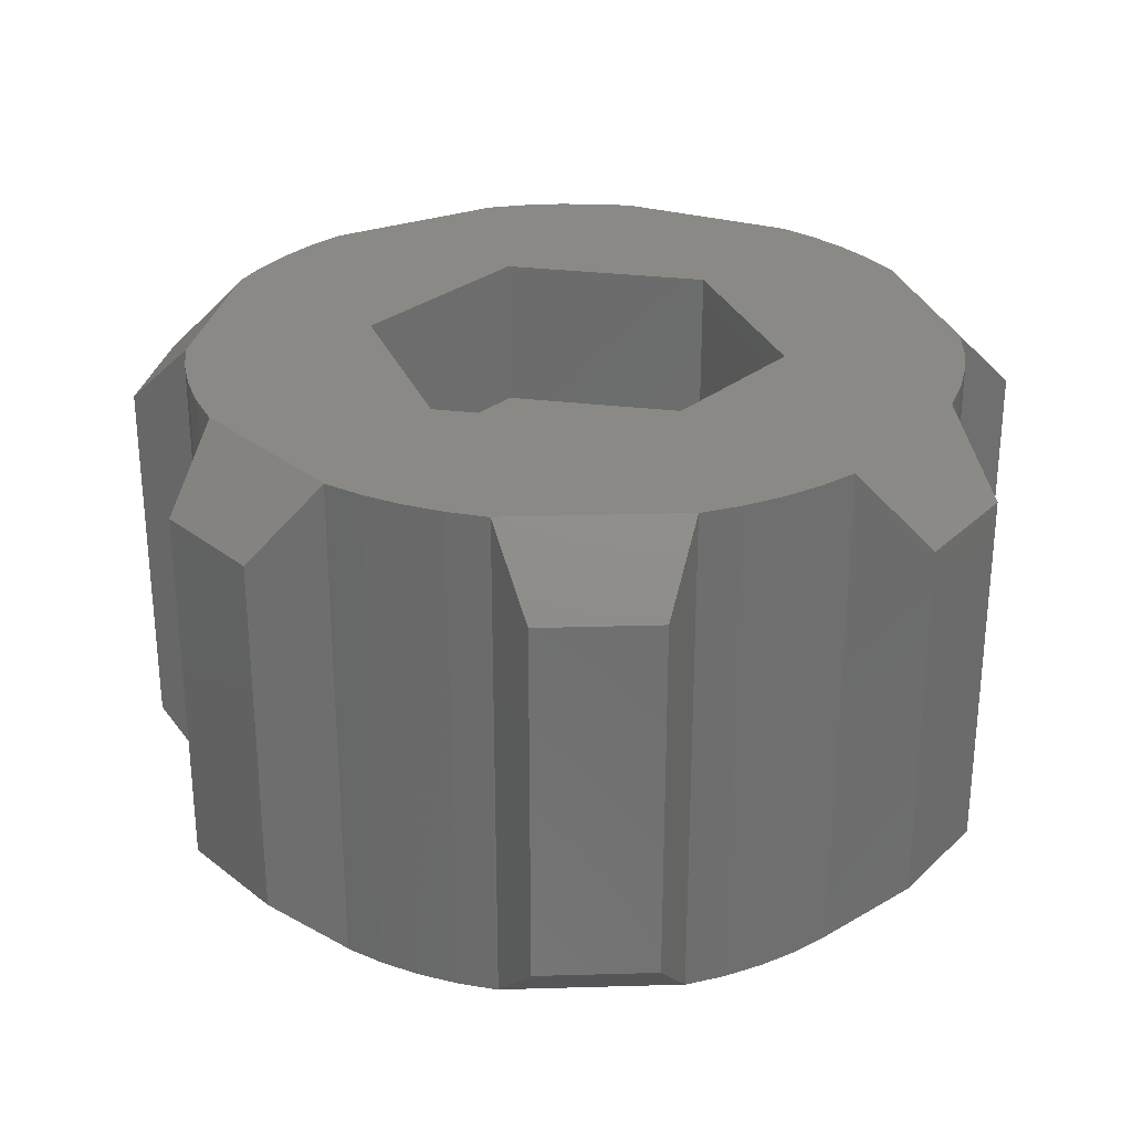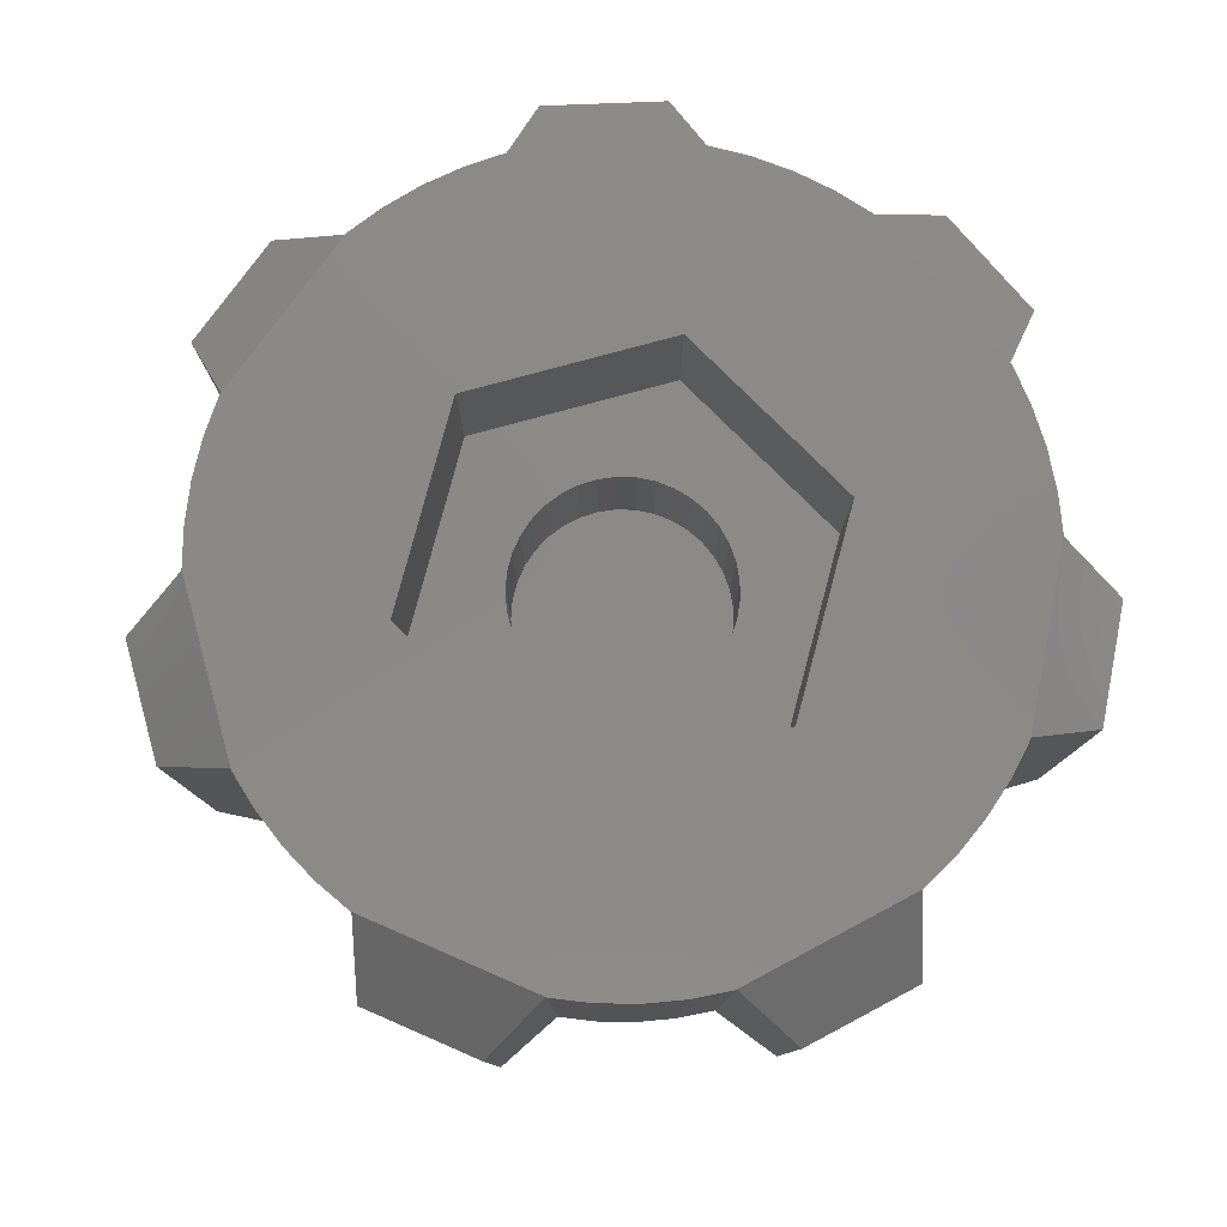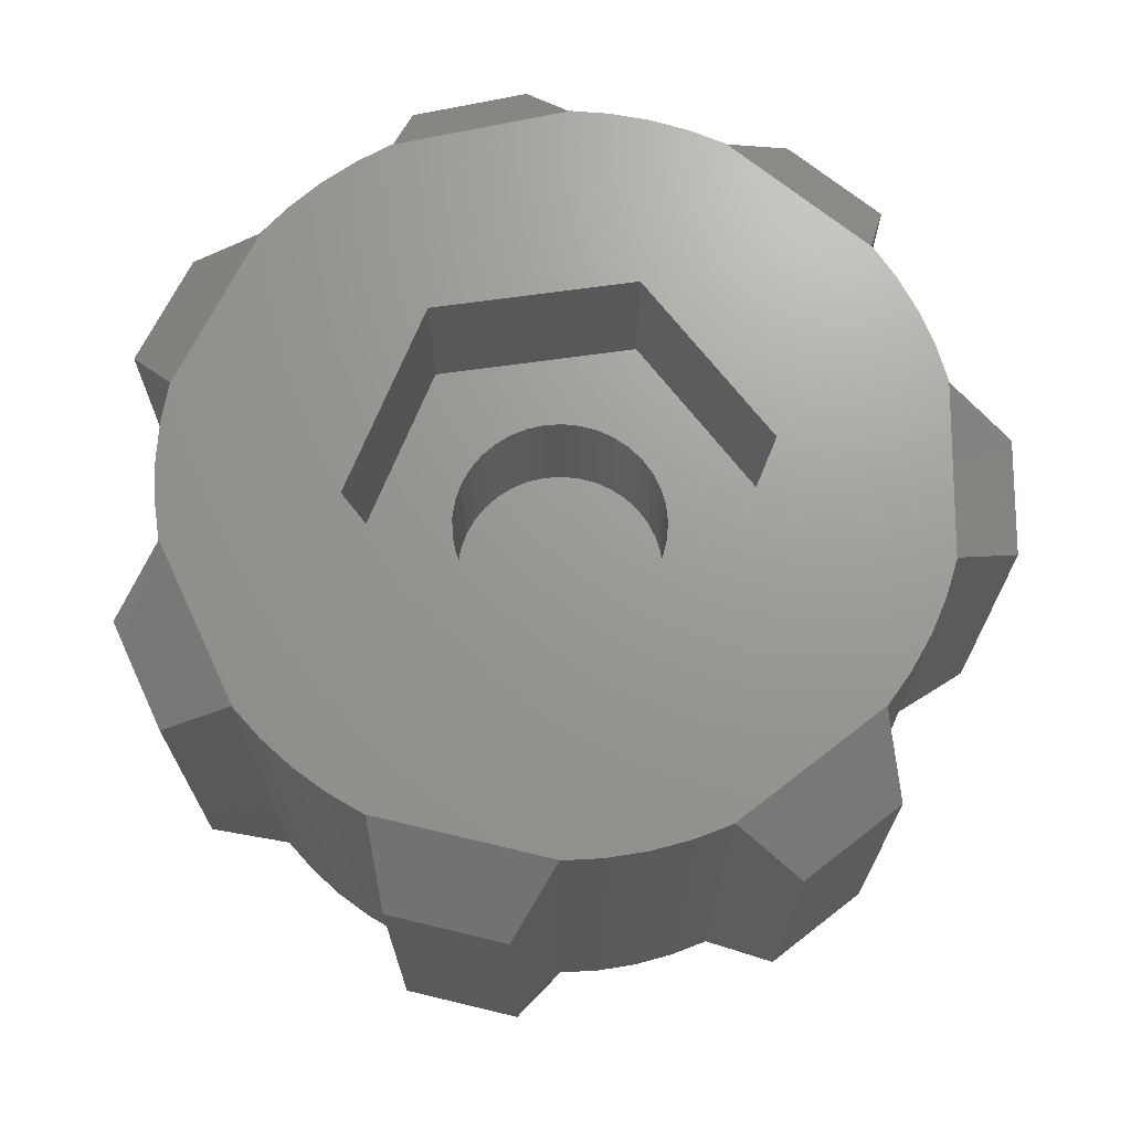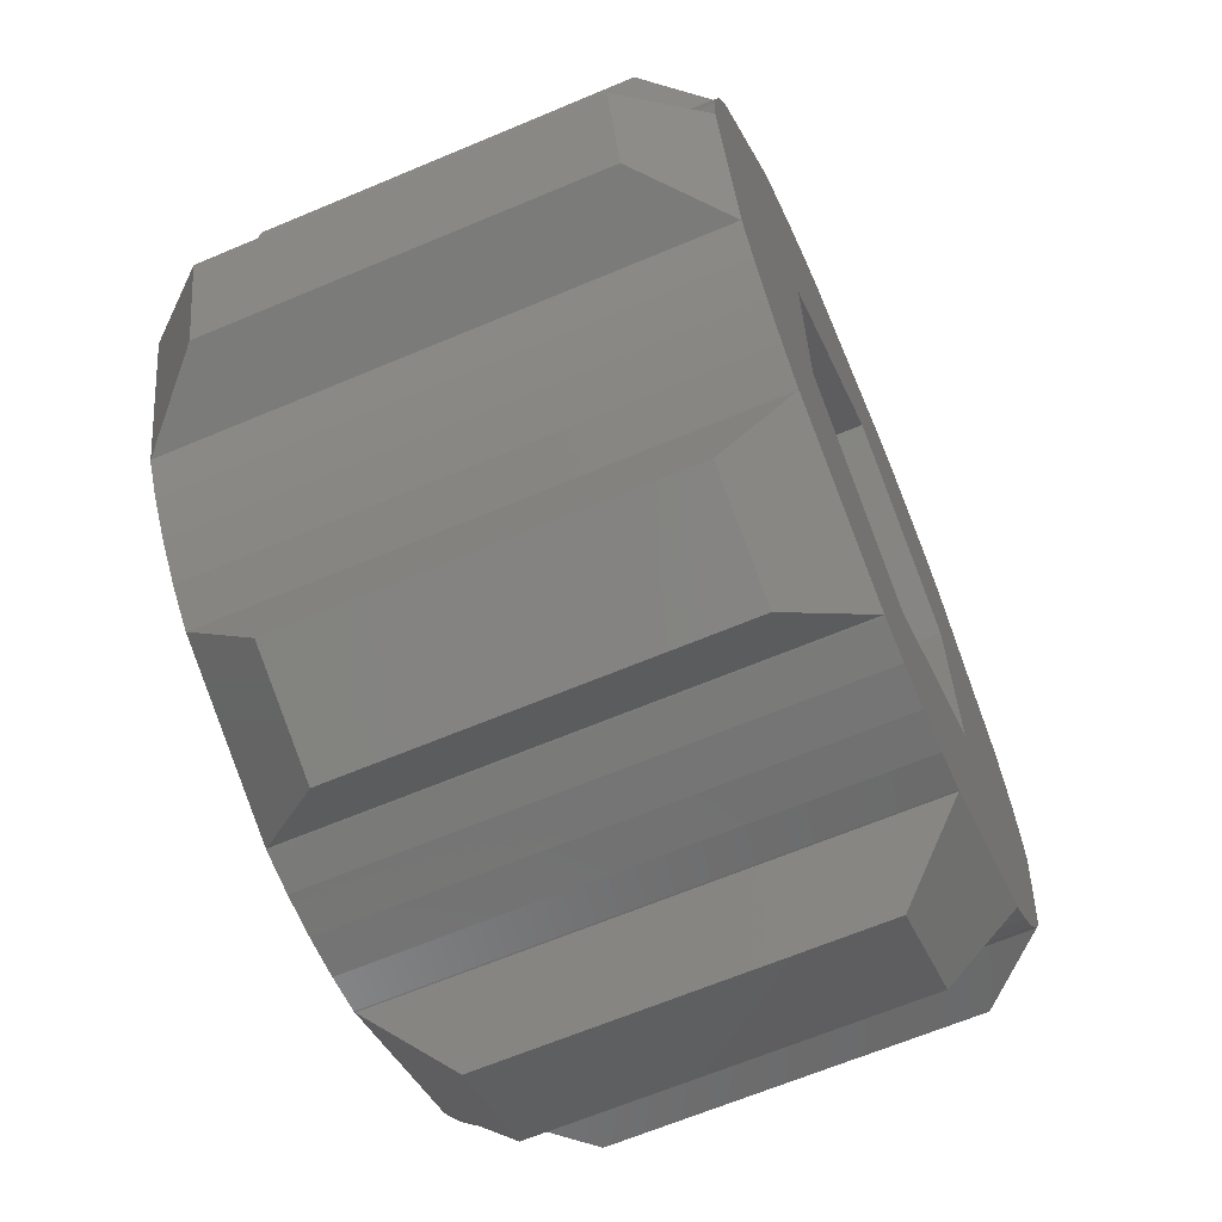
<metadata>
{"format":"stl","ext":"stl","renderer":"f3d","projection":"perspective","resolution":1024,"background":"white","views":[{"elev":28.8,"azim":-79.6,"up":"+Z"},{"elev":79.7,"azim":-105.1,"up":"+Z"},{"elev":69.6,"azim":142.1,"up":"+Z"},{"elev":-65.2,"azim":-67.0,"up":"+Y"}]}
</metadata>
<code>
# stl→obj: 291 verts, 578 faces
v -240.1 221 6.9
v -238.2 221 1.1
v -240.1 221 1.1
v -238.2 221 6.9
v -240.6 219.9 0.005966
v -240.6 219.9 7.994
v -240.6 219.9 8
v -240.6 219.9 3.6e-09
v -241.2 219.7 8
v -241.2 219.7 3.6e-09
v -241.8 219.5 8
v -241.8 219.5 3.6e-09
v -242.3 219.1 8
v -242.3 219.1 3.6e-09
v -242.8 218.8 8
v -242.8 218.8 3.6e-09
v -242.8 218.8 0.005966
v -242.8 218.8 7.994
v -244 219.1 1.1
v -244 219.1 6.9
v -245.2 217.6 1.1
v -245.2 217.6 6.9
v -244.6 216.6 0.005966
v -244.6 216.6 7.994
v -244.6 216.6 3.6e-09
v -244.6 216.6 8
v -244.8 216 3.6e-09
v -244.8 216 8
v -245.2 214.1 8
v -245.2 214.1 0.005966
v -245.2 214.1 7.994
v -245.2 214.1 3.6e-09
v -245.1 214.8 8
v -245.1 214.8 3.6e-09
v -245 215.4 3.6e-09
v -245 215.4 8
v -246.1 213.4 1.1
v -246.1 213.4 6.9
v -245.7 211.6 1.1
v -245.7 211.6 6.9
v -244.5 211.4 7.994
v -244.5 211.4 0.005966
v -244.5 211.4 3.6e-09
v -244.5 211.4 8
v -244.2 210.8 3.6e-09
v -244.2 210.8 8
v -243.8 210.3 3.6e-09
v -243.8 210.3 8
v -243.4 209.8 3.6e-09
v -243.4 209.8 8
v -243 209.4 8
v -243 209.4 3.6e-09
v -242.9 209.4 0.005966
v -242.9 209.4 7.994
v -243 208.2 1.1
v -243 208.2 6.9
v -241.3 207.4 6.9
v -241.3 207.4 1.1
v -240.4 208.2 7.994
v -240.4 208.2 0.005966
v -240.4 208.2 8
v -240.4 208.2 3.6e-09
v -239.8 208.1 8
v -239.8 208.1 3.6e-09
v -237.9 208.2 0.005966
v -237.9 208.2 8
v -237.9 208.2 3.6e-09
v -237.9 208.2 7.994
v -238.5 208.1 3.6e-09
v -238.5 208.1 8
v -239.2 208 8
v -239.2 208 3.6e-09
v -237 207.4 1.1
v -237 207.4 6.9
v -235.3 208.2 6.9
v -235.3 208.2 1.1
v -235.4 209.4 0.005966
v -235.4 209.4 7.994
v -235.3 209.4 8
v -235.3 209.4 3.6e-09
v -234.9 209.8 8
v -234.9 209.8 3.6e-09
v -234.5 210.3 3.6e-09
v -234.5 210.3 8
v -234.1 210.8 3.6e-09
v -234.1 210.8 8
v -233.8 211.4 3.6e-09
v -233.8 211.4 8
v -233.8 211.4 0.005966
v -233.8 211.4 7.994
v -232.6 211.6 1.1
v -232.6 211.6 6.9
v -232.2 213.4 1.1
v -232.2 213.4 6.9
v -233.2 214.1 7.994
v -233.2 214.1 0.005966
v -233.7 216.6 0.005966
v -233.7 216.6 8
v -233.7 216.6 3.6e-09
v -233.7 216.6 7.994
v -233.5 216 8
v -233.5 216 3.6e-09
v -233.3 215.4 8
v -233.3 215.4 3.6e-09
v -233.2 214.8 8
v -233.2 214.8 3.6e-09
v -233.2 214.1 8
v -233.2 214.1 3.6e-09
v -233.2 217.6 1.1
v -233.2 217.6 6.9
v -234.3 219.1 1.1
v -234.3 219.1 6.9
v -235.5 218.8 7.994
v -235.5 218.8 0.005966
v -235.5 218.8 8
v -235.5 218.8 3.6e-09
v -236 219.1 8
v -236 219.1 3.6e-09
v -236.5 219.5 8
v -236.5 219.5 3.6e-09
v -237.1 219.7 8
v -237.1 219.7 3.6e-09
v -237.7 219.9 8
v -237.7 219.9 3.6e-09
v -237.7 219.9 0.005966
v -237.7 219.9 7.994
v -242 212.4 8
v -239.2 210.8 8
v -236.3 212.4 8
v -236.3 215.7 8
v -242 215.7 8
v -239.2 217.3 8
v -242.1 214.4 3.6e-09
v -242.1 213.9 3.6e-09
v -242 214.9 3.6e-09
v -241.9 215.3 3.6e-09
v -241.6 215.8 3.6e-09
v -241.3 216.1 3.6e-09
v -241 216.4 3.6e-09
v -240.5 216.7 3.6e-09
v -240.1 216.9 3.6e-09
v -239.6 217 3.6e-09
v -239.2 217 3.6e-09
v -238.7 217 3.6e-09
v -238.2 216.9 3.6e-09
v -237.8 216.7 3.6e-09
v -237.3 216.4 3.6e-09
v -237 216.1 3.6e-09
v -236.7 215.8 3.6e-09
v -236.4 215.3 3.6e-09
v -236.3 214.9 3.6e-09
v -236.2 214.4 3.6e-09
v -236.2 213.9 3.6e-09
v -242.1 213.4 3.6e-09
v -242 213 3.6e-09
v -241.7 212.5 3.6e-09
v -241.5 212.2 3.6e-09
v -241.1 211.8 3.6e-09
v -240.8 211.5 3.6e-09
v -240.3 211.3 3.6e-09
v -239.9 211.1 3.6e-09
v -239.4 211.1 3.6e-09
v -238.9 211.1 3.6e-09
v -238.4 211.1 3.6e-09
v -238 211.3 3.6e-09
v -237.5 211.5 3.6e-09
v -237.2 211.8 3.6e-09
v -236.8 212.2 3.6e-09
v -236.6 212.5 3.6e-09
v -236.3 213 3.6e-09
v -236.2 213.4 3.6e-09
v -238.2 216.8 3.1
v -238.7 216.9 3.1
v -237.8 216.6 3.1
v -237.4 216.4 3.1
v -237.1 216.1 3.1
v -236.8 215.7 3.1
v -236.5 215.3 3.1
v -236.4 214.9 3.1
v -236.3 214.4 3.1
v -236.3 213.9 3.1
v -236.3 213.5 3.1
v -236.4 213 3.1
v -236.6 212.6 3.1
v -236.9 212.2 3.1
v -237.2 211.9 3.1
v -237.6 211.6 3.1
v -238 211.4 3.1
v -238.5 211.2 3.1
v -238.9 211.2 3.1
v -239.4 211.2 3.1
v -239.8 211.2 3.1
v -240.3 211.4 3.1
v -240.7 211.6 3.1
v -241.1 211.9 3.1
v -241.4 212.2 3.1
v -241.7 212.6 3.1
v -241.9 213 3.1
v -242 213.5 3.1
v -242 213.9 3.1
v -242 214.4 3.1
v -241.9 214.9 3.1
v -241.8 215.3 3.1
v -241.5 215.7 3.1
v -241.2 216.1 3.1
v -240.9 216.4 3.1
v -240.5 216.6 3.1
v -240.1 216.8 3.1
v -239.6 216.9 3.1
v -239.2 216.9 3.1
v -242 212.4 5.6
v -240.6 213.2 5.6
v -242 215.7 5.6
v -239.2 210.8 5.6
v -240.7 213.4 5.6
v -240.8 213.7 5.6
v -240.8 214 5.6
v -240.4 212.9 5.6
v -240.2 212.7 5.6
v -240 212.6 5.6
v -239.7 212.4 5.6
v -239.4 212.4 5.6
v -239.2 212.3 5.6
v -236.3 212.4 5.6
v -238.9 212.4 5.6
v -238.6 212.4 5.6
v -238.3 212.6 5.6
v -238.1 212.7 5.6
v -237.9 212.9 5.6
v -237.7 213.2 5.6
v -237.6 213.4 5.6
v -237.5 213.7 5.6
v -237.5 214 5.6
v -240.7 214.8 5.6
v -239.2 217.3 5.6
v -240.8 214.5 5.6
v -240.8 214.3 5.6
v -240.5 215.1 5.6
v -240.3 215.3 5.6
v -240.1 215.5 5.6
v -239.9 215.6 5.6
v -239.6 215.7 5.6
v -239.3 215.7 5.6
v -239 215.7 5.6
v -236.3 215.7 5.6
v -238.7 215.7 5.6
v -238.5 215.6 5.6
v -238.2 215.5 5.6
v -238 215.3 5.6
v -237.8 215.1 5.6
v -237.6 214.8 5.6
v -237.5 214.5 5.6
v -237.5 214.3 5.6
v -240.8 213.7 3.4
v -240.8 214.3 3.4
v -240.8 214 3.4
v -240.8 214.5 3.4
v -240.7 213.4 3.4
v -240.7 214.8 3.4
v -240.6 213.2 3.4
v -240.5 215.1 3.4
v -240.4 212.9 3.4
v -240.3 215.3 3.4
v -240.2 212.7 3.4
v -240.1 215.5 3.4
v -240 212.6 3.4
v -239.9 215.6 3.4
v -239.7 212.4 3.4
v -239.6 215.7 3.4
v -239.4 212.4 3.4
v -239.3 215.7 3.4
v -239.2 212.3 3.4
v -239.2 215.7 3.4
v -238.9 212.4 3.4
v -239 215.7 3.4
v -238.7 215.7 3.4
v -238.6 212.4 3.4
v -238.5 215.6 3.4
v -238.3 212.6 3.4
v -238.2 215.5 3.4
v -238.1 212.7 3.4
v -238 215.3 3.4
v -237.9 212.9 3.4
v -237.8 215.1 3.4
v -237.7 213.2 3.4
v -237.6 214.8 3.4
v -237.6 213.4 3.4
v -237.5 214.5 3.4
v -237.5 213.7 3.4
v -237.5 214.3 3.4
v -237.5 214 3.4
f 1 2 3
f 2 1 4
f 1 5 6
f 5 1 3
f 7 5 8
f 5 7 6
f 9 8 10
f 8 9 7
f 11 10 12
f 10 11 9
f 13 12 14
f 12 13 11
f 15 14 16
f 14 15 13
f 17 15 16
f 15 17 18
f 19 18 17
f 18 19 20
f 20 21 22
f 21 20 19
f 22 23 24
f 23 22 21
f 24 25 26
f 25 24 23
f 26 27 28
f 27 26 25
f 29 30 31
f 30 29 32
f 33 32 29
f 32 33 34
f 28 35 36
f 35 28 27
f 36 34 33
f 34 36 35
f 37 31 30
f 31 37 38
f 38 39 40
f 39 38 37
f 41 39 42
f 39 41 40
f 41 43 44
f 43 41 42
f 44 45 46
f 45 44 43
f 46 47 48
f 47 46 45
f 48 49 50
f 49 48 47
f 51 49 52
f 49 51 50
f 53 51 52
f 51 53 54
f 54 55 56
f 55 54 53
f 57 55 58
f 55 57 56
f 59 58 60
f 58 59 57
f 61 60 62
f 60 61 59
f 63 62 64
f 62 63 61
f 65 66 67
f 66 65 68
f 66 69 67
f 69 66 70
f 71 64 72
f 64 71 63
f 70 72 69
f 72 70 71
f 73 68 65
f 68 73 74
f 75 73 76
f 73 75 74
f 77 75 76
f 75 77 78
f 79 77 80
f 77 79 78
f 81 80 82
f 80 81 79
f 83 81 82
f 81 83 84
f 85 84 83
f 84 85 86
f 87 86 85
f 86 87 88
f 89 88 87
f 88 89 90
f 91 90 89
f 90 91 92
f 93 92 91
f 92 93 94
f 95 93 96
f 93 95 94
f 97 98 99
f 98 97 100
f 99 101 102
f 101 99 98
f 102 103 104
f 103 102 101
f 104 105 106
f 105 104 103
f 106 107 108
f 107 106 105
f 108 95 96
f 95 108 107
f 109 100 97
f 100 109 110
f 111 110 109
f 110 111 112
f 113 111 114
f 111 113 112
f 115 114 116
f 114 115 113
f 117 116 118
f 116 117 115
f 119 118 120
f 118 119 117
f 121 120 122
f 120 121 119
f 123 122 124
f 122 123 121
f 125 123 124
f 123 125 126
f 2 126 125
f 126 2 4
f 44 33 29
f 33 44 36
f 36 44 28
f 28 44 26
f 26 44 15
f 15 44 46
f 15 46 48
f 15 48 50
f 15 50 51
f 15 51 127
f 127 51 61
f 15 127 13
f 127 61 128
f 128 61 63
f 128 63 71
f 128 71 70
f 128 70 129
f 129 70 66
f 129 66 79
f 129 79 130
f 130 79 117
f 117 79 115
f 115 79 98
f 98 79 81
f 98 81 84
f 98 84 86
f 98 86 88
f 98 88 107
f 98 107 101
f 101 107 103
f 103 107 105
f 13 131 11
f 131 13 127
f 11 131 132
f 11 132 9
f 9 132 7
f 7 132 123
f 123 132 130
f 123 130 121
f 121 130 119
f 119 130 117
f 14 133 134
f 133 14 12
f 133 12 135
f 135 12 136
f 136 12 137
f 137 12 10
f 137 10 138
f 138 10 139
f 139 10 8
f 139 8 140
f 140 8 124
f 140 124 141
f 141 124 142
f 142 124 143
f 143 124 144
f 144 124 145
f 145 124 146
f 146 124 147
f 147 124 122
f 147 122 148
f 148 122 120
f 148 120 149
f 149 120 150
f 150 120 118
f 150 118 151
f 151 118 152
f 152 118 153
f 34 43 32
f 43 34 35
f 43 35 27
f 43 27 25
f 43 25 16
f 43 16 45
f 45 16 47
f 47 16 49
f 49 16 52
f 52 16 154
f 52 154 155
f 52 155 62
f 154 16 134
f 134 16 14
f 62 155 156
f 62 156 157
f 62 157 158
f 62 158 159
f 62 159 160
f 62 160 64
f 64 160 161
f 64 161 162
f 64 162 72
f 72 162 163
f 72 163 69
f 69 163 164
f 69 164 67
f 67 164 165
f 67 165 166
f 67 166 80
f 80 166 167
f 80 167 168
f 80 168 169
f 80 169 170
f 80 170 171
f 80 171 153
f 80 153 118
f 80 118 116
f 80 116 99
f 80 99 82
f 82 99 83
f 83 99 85
f 85 99 87
f 87 99 108
f 108 99 102
f 108 102 104
f 108 104 106
f 30 39 37
f 39 30 42
f 42 30 32
f 42 32 43
f 62 53 52
f 53 62 60
f 53 60 58
f 58 55 53
f 80 65 67
f 65 80 77
f 65 77 73
f 76 73 77
f 108 89 87
f 89 108 96
f 89 96 91
f 91 96 93
f 109 97 111
f 114 99 116
f 99 114 97
f 97 114 111
f 19 23 21
f 23 16 25
f 16 23 17
f 17 23 19
f 5 124 8
f 124 5 125
f 125 5 3
f 125 3 2
f 90 107 88
f 107 90 95
f 95 90 92
f 95 92 94
f 75 78 74
f 68 79 66
f 79 68 78
f 78 68 74
f 57 54 56
f 54 61 51
f 61 54 59
f 59 54 57
f 40 31 38
f 31 40 41
f 31 41 29
f 29 41 44
f 15 24 26
f 24 15 18
f 24 18 20
f 20 22 24
f 6 4 1
f 4 6 126
f 126 6 7
f 126 7 123
f 98 113 115
f 113 98 100
f 113 100 112
f 110 112 100
f 172 144 145
f 144 172 173
f 174 145 146
f 145 174 172
f 175 146 147
f 146 175 174
f 176 147 148
f 147 176 175
f 176 149 177
f 149 176 148
f 177 150 178
f 150 177 149
f 178 151 179
f 151 178 150
f 179 152 180
f 152 179 151
f 181 152 153
f 152 181 180
f 182 153 171
f 153 182 181
f 183 171 170
f 171 183 182
f 184 170 169
f 170 184 183
f 185 169 168
f 169 185 184
f 186 168 167
f 168 186 185
f 187 167 166
f 167 187 186
f 188 166 165
f 166 188 187
f 189 165 164
f 165 189 188
f 190 164 163
f 164 190 189
f 191 163 162
f 163 191 190
f 192 162 161
f 162 192 191
f 193 161 160
f 161 193 192
f 194 160 159
f 160 194 193
f 195 159 158
f 159 195 194
f 157 195 158
f 195 157 196
f 156 196 157
f 196 156 197
f 155 197 156
f 197 155 198
f 154 198 155
f 198 154 199
f 134 199 154
f 199 134 200
f 133 200 134
f 200 133 201
f 133 202 201
f 202 133 135
f 135 203 202
f 203 135 136
f 136 204 203
f 204 136 137
f 137 205 204
f 205 137 138
f 206 138 139
f 138 206 205
f 207 139 140
f 139 207 206
f 208 140 141
f 140 208 207
f 209 141 142
f 141 209 208
f 210 142 143
f 142 210 209
f 173 143 144
f 143 173 210
f 201 199 200
f 199 201 202
f 199 202 198
f 198 202 203
f 198 203 197
f 197 203 204
f 197 204 196
f 196 204 205
f 196 205 195
f 195 205 206
f 195 206 194
f 194 206 207
f 194 207 193
f 193 207 208
f 193 208 192
f 192 208 209
f 192 209 191
f 191 209 210
f 191 210 190
f 190 210 173
f 190 173 189
f 189 173 172
f 189 172 188
f 188 172 174
f 188 174 187
f 187 174 175
f 187 175 186
f 186 175 176
f 186 176 185
f 185 176 177
f 185 177 184
f 184 177 178
f 184 178 183
f 183 178 179
f 183 179 182
f 182 179 180
f 182 180 181
f 211 212 213
f 212 211 214
f 213 212 215
f 213 215 216
f 213 216 217
f 212 214 218
f 218 214 219
f 219 214 220
f 220 214 221
f 221 214 222
f 222 214 223
f 223 214 224
f 223 224 225
f 225 224 226
f 226 224 227
f 227 224 228
f 228 224 229
f 229 224 230
f 230 224 231
f 231 224 232
f 232 224 233
f 213 234 235
f 234 213 236
f 236 213 237
f 237 213 217
f 235 234 238
f 235 238 239
f 235 239 240
f 235 240 241
f 235 241 242
f 235 242 243
f 235 243 244
f 235 244 245
f 245 244 246
f 245 246 247
f 245 247 248
f 245 248 249
f 245 249 250
f 245 250 251
f 245 251 252
f 245 252 253
f 245 253 233
f 245 233 224
f 130 224 129
f 224 130 245
f 128 224 214
f 224 128 129
f 127 214 211
f 214 127 128
f 213 127 211
f 127 213 131
f 132 213 235
f 213 132 131
f 130 235 245
f 235 130 132
f 254 255 256
f 255 254 257
f 257 254 258
f 257 258 259
f 259 258 260
f 259 260 261
f 261 260 262
f 261 262 263
f 263 262 264
f 263 264 265
f 265 264 266
f 265 266 267
f 267 266 268
f 267 268 269
f 269 268 270
f 269 270 271
f 271 270 272
f 271 272 273
f 273 272 274
f 273 274 275
f 275 274 276
f 276 274 277
f 276 277 278
f 278 277 279
f 278 279 280
f 280 279 281
f 280 281 282
f 282 281 283
f 282 283 284
f 284 283 285
f 284 285 286
f 286 285 287
f 286 287 288
f 288 287 289
f 288 289 290
f 290 289 291
f 244 273 275
f 246 275 276
f 275 246 244
f 247 276 278
f 276 247 246
f 248 278 280
f 278 248 247
f 249 280 282
f 280 249 248
f 249 284 250
f 284 249 282
f 250 286 251
f 286 250 284
f 251 288 252
f 288 251 286
f 252 290 253
f 290 252 288
f 253 291 233
f 291 253 290
f 233 289 232
f 289 233 291
f 232 287 231
f 287 232 289
f 231 285 230
f 285 231 287
f 230 283 229
f 283 230 285
f 228 283 281
f 283 228 229
f 227 281 279
f 281 227 228
f 226 279 277
f 279 226 227
f 225 277 274
f 277 225 226
f 223 274 272
f 274 223 225
f 222 272 270
f 272 222 223
f 221 270 268
f 270 221 222
f 220 268 266
f 268 220 221
f 219 266 264
f 266 219 220
f 218 264 262
f 264 218 219
f 260 218 262
f 218 260 212
f 258 212 260
f 212 258 215
f 254 215 258
f 215 254 216
f 256 216 254
f 216 256 217
f 255 217 256
f 217 255 237
f 257 237 255
f 237 257 236
f 259 236 257
f 236 259 234
f 261 234 259
f 234 261 238
f 263 238 261
f 238 263 239
f 240 263 265
f 263 240 239
f 241 265 267
f 265 241 240
f 242 267 269
f 267 242 241
f 243 269 271
f 269 243 242
f 243 271 273
f 243 273 244

</code>
